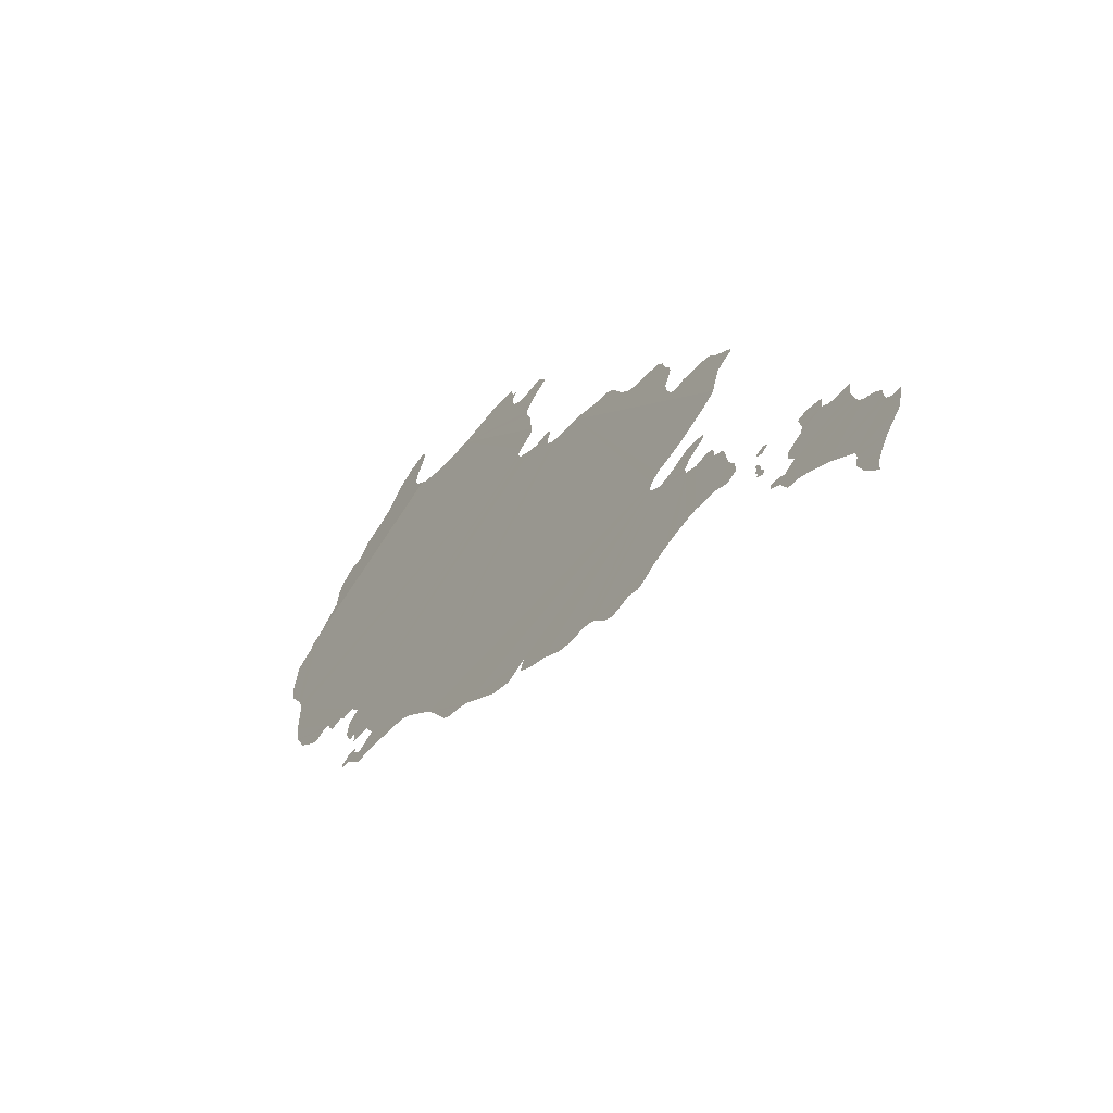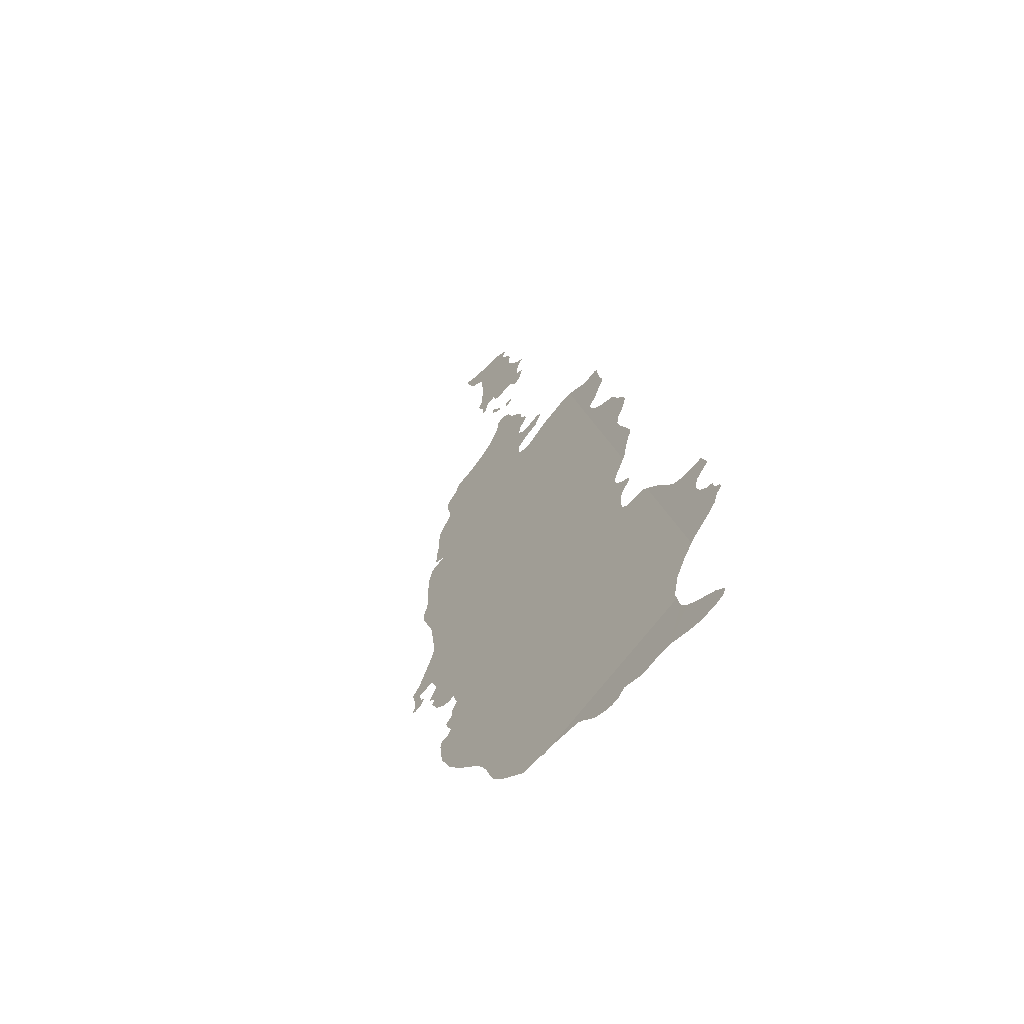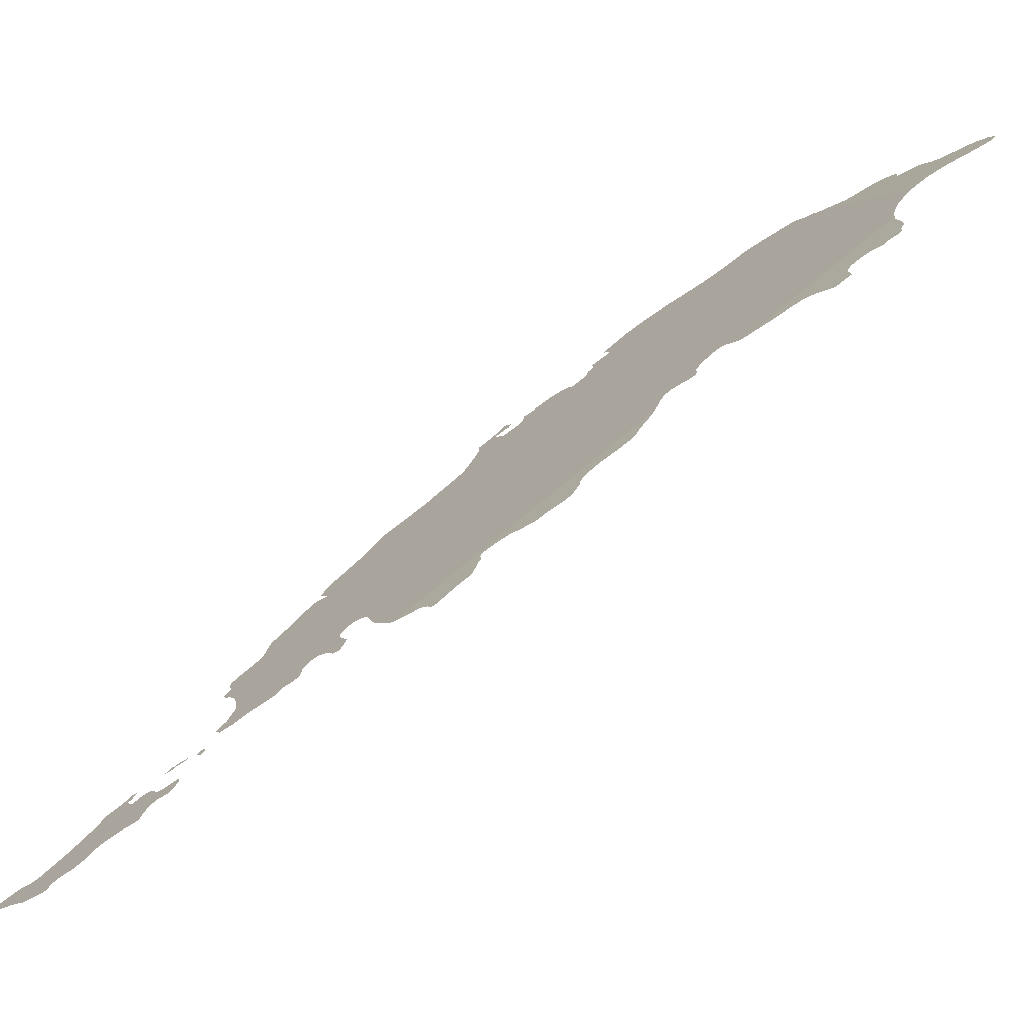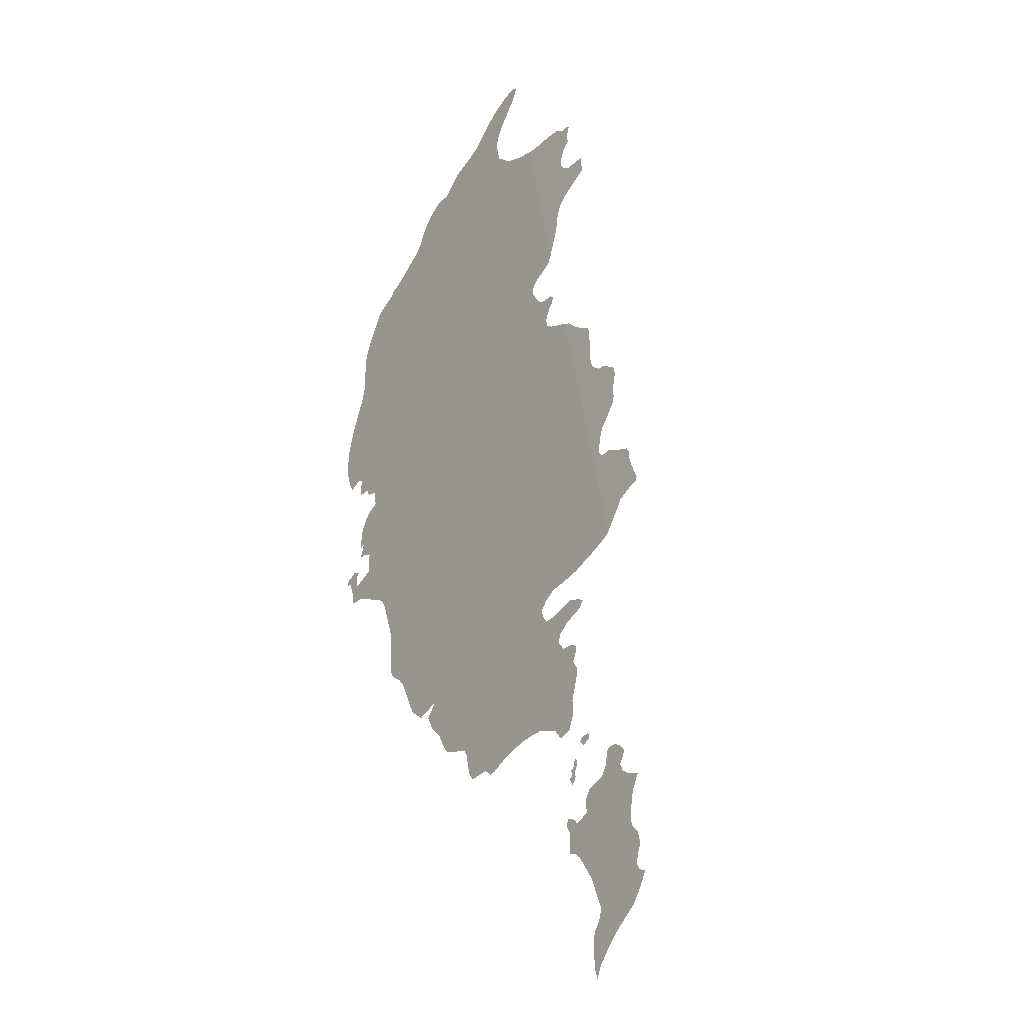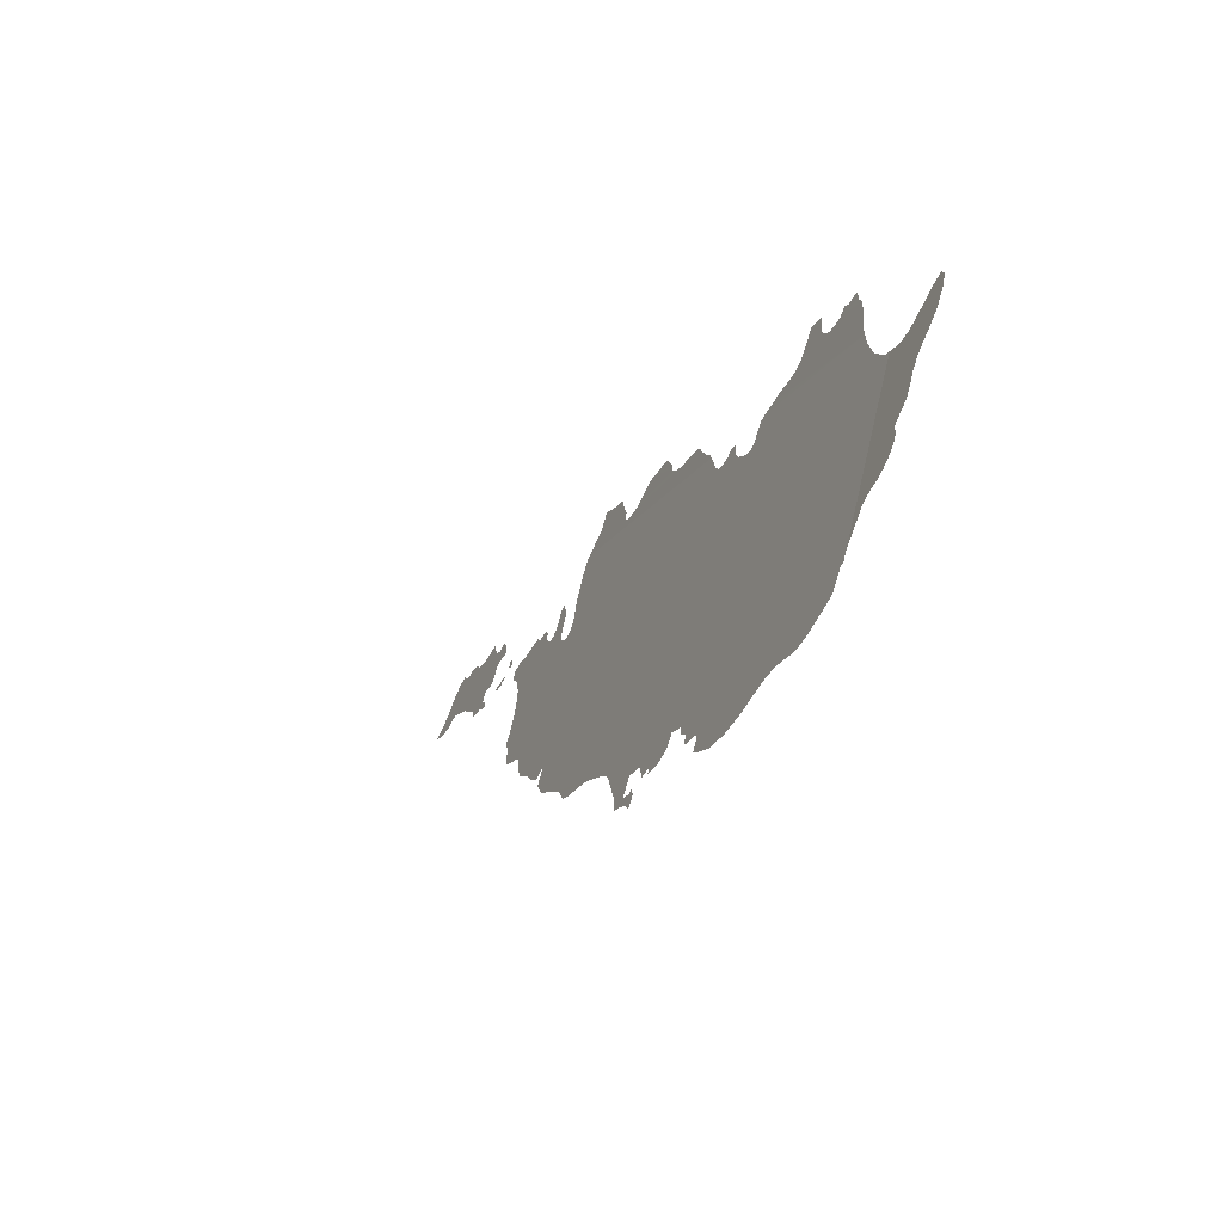
<metadata>
{"format":"obj","ext":"obj","renderer":"f3d","projection":"perspective","resolution":1024,"background":"white","views":[{"elev":-1.8,"azim":-167.1,"up":"+Y"},{"elev":75.2,"azim":72.2,"up":"+Z"},{"elev":61.3,"azim":-99.3,"up":"+Y"},{"elev":38.6,"azim":-152.6,"up":"+Y"},{"elev":46.9,"azim":44.2,"up":"+Z"}]}
</metadata>
<code>
o 0_Cyprus_sphere.001
v 3.405 2.867 -2.277
v 3.405 2.867 -2.277
v 3.405 2.867 -2.278
v 3.404 2.867 -2.278
v 3.404 2.866 -2.278
v 3.404 2.866 -2.279
v 3.404 2.866 -2.279
v 3.405 2.866 -2.278
v 3.405 2.866 -2.278
v 3.405 2.866 -2.278
v 3.405 2.866 -2.278
v 3.405 2.866 -2.278
v 3.405 2.866 -2.277
v 3.405 2.866 -2.277
v 3.405 2.867 -2.277
v 3.405 2.867 -2.277
v 3.405 2.867 -2.276
v 3.405 2.867 -2.276
v 3.405 2.867 -2.277
f 12 9 8
f 6 5 7
f 5 4 8
f 7 5 8
f 4 3 12
f 3 2 12
f 2 1 15
f 1 19 15
f 19 18 16
f 18 17 16
f 16 15 19
f 15 14 13
f 12 11 10
f 15 13 2
f 13 12 2
f 12 10 9
f 8 4 12
o 1_Cyprus_sphere.001
v 3.405 2.868 -2.275
v 3.405 2.868 -2.275
v 3.406 2.868 -2.275
v 3.405 2.868 -2.274
v 3.405 2.868 -2.274
v 3.405 2.869 -2.274
v 3.405 2.869 -2.275
v 3.405 2.869 -2.275
v 3.405 2.868 -2.275
f 28 26 24
f 28 27 26
f 26 25 24
f 24 23 20
f 23 22 20
f 22 21 20
f 20 28 24
o 2_Cyprus_sphere.001
v 3.396 2.872 -2.284
v 3.396 2.871 -2.285
v 3.395 2.871 -2.286
v 3.394 2.872 -2.286
v 3.394 2.872 -2.287
v 3.394 2.872 -2.288
v 3.393 2.871 -2.289
v 3.393 2.871 -2.29
v 3.393 2.872 -2.29
v 3.392 2.872 -2.29
v 3.392 2.871 -2.291
v 3.392 2.87 -2.292
v 3.393 2.868 -2.294
v 3.393 2.867 -2.295
v 3.393 2.866 -2.296
v 3.393 2.865 -2.297
v 3.393 2.865 -2.296
v 3.394 2.865 -2.295
v 3.395 2.866 -2.293
v 3.395 2.866 -2.292
v 3.395 2.867 -2.291
v 3.398 2.866 -2.288
v 3.4 2.866 -2.286
v 3.401 2.865 -2.285
v 3.401 2.865 -2.285
v 3.402 2.865 -2.283
v 3.403 2.865 -2.282
v 3.403 2.865 -2.281
v 3.402 2.866 -2.282
v 3.402 2.866 -2.282
v 3.401 2.867 -2.282
v 3.402 2.867 -2.281
v 3.402 2.868 -2.28
v 3.401 2.869 -2.279
v 3.401 2.87 -2.279
v 3.402 2.87 -2.277
v 3.401 2.871 -2.277
v 3.4 2.872 -2.277
v 3.4 2.872 -2.278
v 3.4 2.872 -2.279
v 3.4 2.871 -2.279
v 3.399 2.872 -2.28
v 3.398 2.872 -2.281
v 3.398 2.873 -2.281
v 3.397 2.873 -2.281
v 3.397 2.872 -2.282
v 3.397 2.872 -2.283
f 70 62 59
f 41 40 49
f 40 39 36
f 39 38 37
f 39 37 36
f 40 36 49
f 36 35 49
f 42 41 47
f 34 33 32
f 41 49 48
f 35 34 50
f 49 35 50
f 45 44 43
f 43 42 46
f 34 32 31
f 41 48 47
f 34 31 50
f 46 45 43
f 47 46 42
f 31 30 50
f 29 75 59
f 75 74 59
f 30 29 51
f 50 30 51
f 74 73 72
f 51 29 59
f 74 72 71
f 74 71 70
f 54 53 52
f 52 51 59
f 74 70 59
f 56 55 57
f 55 54 57
f 54 52 58
f 69 68 63
f 68 67 66
f 58 57 54
f 68 66 63
f 66 65 63
f 65 64 63
f 62 61 60
f 69 63 62
f 59 58 52
f 62 60 59
f 70 69 62
o 3_Cyprus_sphere.001
v 3.45 2.875 -2.198
v 3.438 2.875 -2.216
v 3.431 2.875 -2.226
v 3.412 2.875 -2.255
v 3.456 2.871 -2.193
v 3.467 2.853 -2.2
v 3.467 2.853 -2.2
v 3.465 2.857 -2.197
v 3.465 2.858 -2.196
v 3.466 2.858 -2.195
v 3.466 2.859 -2.194
v 3.466 2.86 -2.193
v 3.465 2.861 -2.193
v 3.465 2.861 -2.192
v 3.464 2.862 -2.192
v 3.464 2.864 -2.191
v 3.463 2.865 -2.19
v 3.462 2.867 -2.19
v 3.462 2.868 -2.189
v 3.461 2.87 -2.187
v 3.461 2.871 -2.186
v 3.46 2.873 -2.185
v 3.459 2.874 -2.185
v 3.458 2.875 -2.185
v 3.458 2.874 -2.187
v 3.458 2.872 -2.189
v 3.458 2.871 -2.19
v 3.457 2.871 -2.192
v 3.44 2.879 -2.208
v 3.44 2.878 -2.209
v 3.44 2.877 -2.21
v 3.44 2.877 -2.211
v 3.439 2.876 -2.213
v 3.439 2.876 -2.214
v 3.431 2.875 -2.227
v 3.43 2.876 -2.228
v 3.428 2.877 -2.229
v 3.427 2.877 -2.229
v 3.427 2.878 -2.23
v 3.426 2.877 -2.231
v 3.425 2.877 -2.233
v 3.424 2.877 -2.234
v 3.424 2.877 -2.235
v 3.423 2.878 -2.235
v 3.423 2.878 -2.235
v 3.421 2.879 -2.236
v 3.42 2.879 -2.237
v 3.42 2.879 -2.238
v 3.42 2.879 -2.239
v 3.419 2.879 -2.24
v 3.419 2.878 -2.241
v 3.419 2.877 -2.242
v 3.419 2.877 -2.243
v 3.419 2.876 -2.244
v 3.418 2.876 -2.245
v 3.418 2.876 -2.246
v 3.417 2.876 -2.246
v 3.417 2.877 -2.246
v 3.416 2.877 -2.246
v 3.414 2.879 -2.247
v 3.414 2.879 -2.248
v 3.413 2.879 -2.249
v 3.412 2.879 -2.25
v 3.412 2.879 -2.251
v 3.411 2.879 -2.251
v 3.412 2.878 -2.252
v 3.413 2.877 -2.252
v 3.412 2.877 -2.253
v 3.412 2.876 -2.254
v 3.45 2.876 -2.198
v 3.448 2.878 -2.198
v 3.447 2.879 -2.198
v 3.446 2.88 -2.199
v 3.445 2.88 -2.199
v 3.445 2.88 -2.199
v 3.445 2.881 -2.199
v 3.444 2.88 -2.199
v 3.444 2.88 -2.2
v 3.444 2.88 -2.2
v 3.444 2.88 -2.201
v 3.444 2.879 -2.202
v 3.444 2.879 -2.203
v 3.443 2.879 -2.204
v 3.443 2.879 -2.204
v 3.442 2.879 -2.205
v 3.441 2.88 -2.205
v 3.44 2.881 -2.205
v 3.439 2.881 -2.207
v 3.438 2.875 -2.216
v 3.439 2.873 -2.217
v 3.439 2.873 -2.217
v 3.439 2.872 -2.218
v 3.439 2.872 -2.218
v 3.439 2.872 -2.219
v 3.437 2.872 -2.22
v 3.437 2.873 -2.221
v 3.436 2.873 -2.221
v 3.436 2.874 -2.221
v 3.435 2.874 -2.221
v 3.435 2.874 -2.222
v 3.435 2.873 -2.223
v 3.435 2.873 -2.224
v 3.434 2.873 -2.225
v 3.433 2.873 -2.225
v 3.432 2.874 -2.226
v 3.413 2.874 -2.255
v 3.413 2.873 -2.256
v 3.414 2.872 -2.256
v 3.415 2.871 -2.257
v 3.416 2.869 -2.257
v 3.417 2.868 -2.257
v 3.417 2.867 -2.258
v 3.418 2.866 -2.259
v 3.417 2.866 -2.259
v 3.416 2.866 -2.26
v 3.415 2.867 -2.26
v 3.414 2.87 -2.26
v 3.414 2.87 -2.26
v 3.413 2.87 -2.26
v 3.412 2.871 -2.26
v 3.412 2.87 -2.261
v 3.413 2.869 -2.262
v 3.414 2.868 -2.263
v 3.413 2.867 -2.263
v 3.412 2.868 -2.264
v 3.412 2.869 -2.264
v 3.411 2.869 -2.265
v 3.411 2.869 -2.266
v 3.41 2.869 -2.266
v 3.41 2.869 -2.267
v 3.41 2.869 -2.267
v 3.409 2.869 -2.268
v 3.409 2.868 -2.269
v 3.409 2.868 -2.27
v 3.408 2.868 -2.271
v 3.408 2.867 -2.272
v 3.408 2.867 -2.273
v 3.407 2.867 -2.273
v 3.408 2.866 -2.273
v 3.409 2.865 -2.272
v 3.411 2.864 -2.271
v 3.412 2.863 -2.271
v 3.413 2.862 -2.271
v 3.414 2.86 -2.271
v 3.415 2.859 -2.272
v 3.415 2.858 -2.272
v 3.416 2.857 -2.273
v 3.416 2.857 -2.272
v 3.417 2.857 -2.272
v 3.418 2.855 -2.272
v 3.418 2.855 -2.272
v 3.419 2.855 -2.271
v 3.42 2.855 -2.269
v 3.421 2.854 -2.268
v 3.422 2.854 -2.268
v 3.422 2.853 -2.268
v 3.423 2.852 -2.267
v 3.424 2.852 -2.267
v 3.426 2.851 -2.265
v 3.427 2.851 -2.263
v 3.428 2.85 -2.262
v 3.428 2.851 -2.261
v 3.43 2.849 -2.262
v 3.431 2.848 -2.26
v 3.435 2.847 -2.256
v 3.436 2.847 -2.255
v 3.436 2.847 -2.255
v 3.437 2.846 -2.254
v 3.438 2.846 -2.254
v 3.44 2.846 -2.249
v 3.443 2.846 -2.245
v 3.444 2.846 -2.244
v 3.445 2.845 -2.243
v 3.448 2.842 -2.242
v 3.449 2.841 -2.241
v 3.45 2.841 -2.24
v 3.451 2.841 -2.239
v 3.452 2.841 -2.238
v 3.452 2.841 -2.238
v 3.451 2.842 -2.237
v 3.451 2.843 -2.238
v 3.451 2.842 -2.238
v 3.45 2.842 -2.24
v 3.449 2.844 -2.239
v 3.45 2.844 -2.237
v 3.451 2.844 -2.236
v 3.452 2.843 -2.236
v 3.452 2.843 -2.235
v 3.452 2.844 -2.235
v 3.452 2.843 -2.235
v 3.453 2.844 -2.233
v 3.453 2.845 -2.231
v 3.453 2.845 -2.231
v 3.453 2.846 -2.23
v 3.453 2.846 -2.23
v 3.453 2.846 -2.229
v 3.454 2.846 -2.229
v 3.454 2.846 -2.229
v 3.454 2.846 -2.229
v 3.454 2.846 -2.228
v 3.455 2.845 -2.228
v 3.455 2.845 -2.228
v 3.455 2.845 -2.227
v 3.456 2.844 -2.227
v 3.457 2.844 -2.226
v 3.457 2.844 -2.225
v 3.458 2.844 -2.225
v 3.459 2.843 -2.225
v 3.459 2.842 -2.225
v 3.461 2.842 -2.222
v 3.462 2.843 -2.22
v 3.463 2.844 -2.217
v 3.464 2.846 -2.213
v 3.465 2.846 -2.212
v 3.465 2.846 -2.211
v 3.467 2.847 -2.208
v 3.467 2.847 -2.207
v 3.468 2.848 -2.205
v 3.468 2.85 -2.202
v 3.468 2.85 -2.202
v 3.467 2.852 -2.201
v 3.456 2.871 -2.194
v 3.454 2.872 -2.196
v 3.452 2.874 -2.197
f 87 86 90
f 123 122 121
f 158 157 145
f 228 220 219
f 81 80 83
f 80 103 93
f 83 80 90
f 103 102 94
f 90 80 93
f 101 100 96
f 100 99 98
f 102 101 94
f 86 85 90
f 85 84 90
f 84 83 90
f 93 103 94
f 100 98 97
f 96 100 97
f 96 95 101
f 95 94 101
f 93 92 90
f 92 91 90
f 90 89 88
f 88 87 90
f 78 79 130
f 79 144 131
f 130 79 131
f 144 143 131
f 143 142 131
f 141 140 139
f 142 141 138
f 141 139 138
f 110 78 111
f 142 138 137
f 137 136 135
f 134 133 132
f 137 135 134
f 142 137 134
f 114 113 112
f 116 115 112
f 115 114 112
f 116 112 111
f 117 116 78
f 116 111 78
f 142 134 132
f 131 142 132
f 78 130 129
f 117 78 129
f 118 117 128
f 117 129 128
f 128 127 124
f 127 126 124
f 124 126 125
f 121 120 123
f 120 119 123
f 119 118 128
f 119 128 124
f 123 119 124
f 76 77 109
f 109 108 107
f 76 109 107
f 147 146 156
f 146 145 157
f 156 146 157
f 145 76 158
f 76 107 106
f 76 106 158
f 148 147 156
f 150 149 152
f 149 148 153
f 152 151 150
f 153 152 149
f 156 155 154
f 154 153 148
f 106 105 159
f 104 163 161
f 163 162 161
f 106 159 158
f 105 104 160
f 159 105 160
f 154 148 156
f 104 161 160
f 81 82 296
f 296 295 294
f 294 293 296
f 293 292 290
f 296 293 290
f 292 291 290
f 80 81 297
f 81 296 290
f 297 81 298
f 290 289 81
f 298 81 289
f 289 288 167
f 167 288 274
f 288 287 281
f 287 286 281
f 286 285 282
f 285 284 282
f 284 283 282
f 281 280 278
f 280 279 278
f 286 282 281
f 299 298 167
f 299 167 166
f 77 76 166
f 76 299 166
f 165 164 77
f 166 165 77
f 288 281 274
f 274 281 278
f 278 277 276
f 274 278 275
f 167 298 289
f 278 276 275
f 168 167 274
f 169 168 274
f 274 273 272
f 272 271 274
f 271 270 269
f 269 268 267
f 271 269 274
f 169 274 269
f 170 169 269
f 171 170 177
f 269 267 266
f 266 265 264
f 263 262 261
f 269 266 264
f 264 263 261
f 264 261 260
f 170 269 177
f 269 264 260
f 269 260 178
f 260 259 247
f 269 178 177
f 172 171 176
f 174 173 175
f 173 172 175
f 175 172 176
f 171 177 176
f 178 260 247
f 78 180 245
f 180 179 245
f 78 187 186
f 179 178 246
f 187 78 245
f 178 247 246
f 181 79 182
f 79 78 183
f 183 182 79
f 185 184 183
f 186 185 183
f 259 258 249
f 257 256 255
f 183 78 186
f 258 257 251
f 257 255 252
f 255 254 252
f 254 253 252
f 247 259 248
f 257 252 251
f 251 250 258
f 250 249 258
f 188 187 237
f 249 248 259
f 189 188 229
f 179 246 245
f 190 189 229
f 187 245 240
f 193 192 197
f 192 191 197
f 187 240 237
f 194 193 197
f 234 188 237
f 195 194 196
f 188 234 230
f 245 244 241
f 194 197 196
f 191 190 198
f 197 191 198
f 245 241 240
f 244 243 242
f 241 244 242
f 240 239 237
f 239 238 237
f 199 198 190
f 237 236 235
f 234 233 230
f 233 232 231
f 230 233 231
f 237 235 234
f 199 190 219
f 188 230 229
f 202 201 203
f 201 200 204
f 200 199 217
f 201 204 203
f 190 229 228
f 204 200 216
f 207 206 205
f 207 205 208
f 205 204 208
f 209 208 216
f 211 210 215
f 210 209 215
f 214 213 212
f 212 211 215
f 208 204 216
f 190 228 219
f 215 214 212
f 216 215 209
f 199 219 218
f 228 227 224
f 227 226 225
f 224 227 225
f 223 222 221
f 224 223 220
f 223 221 220
f 199 218 217
f 228 224 220
f 217 216 200

</code>
